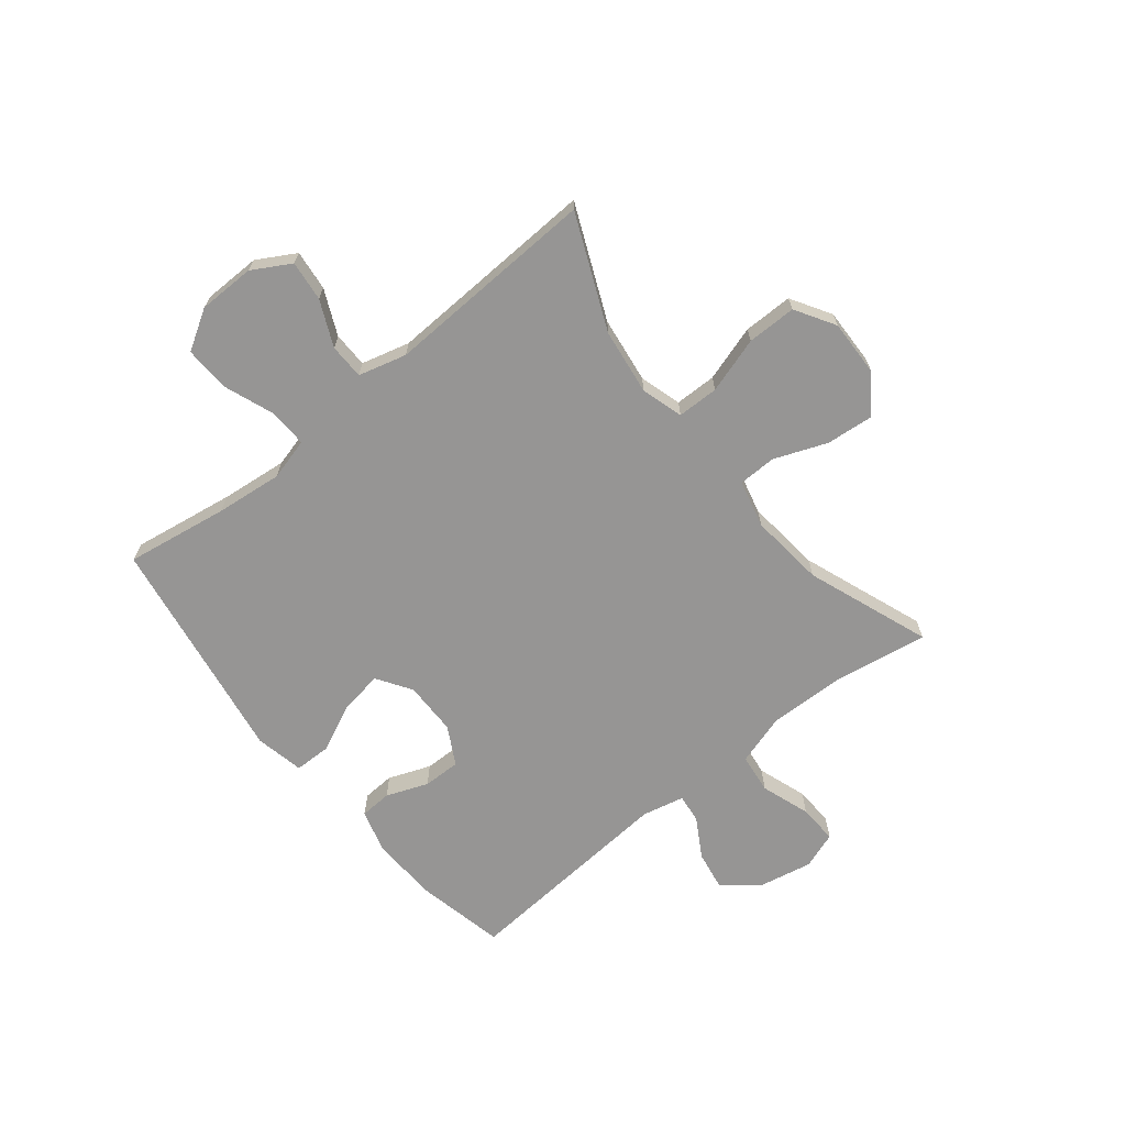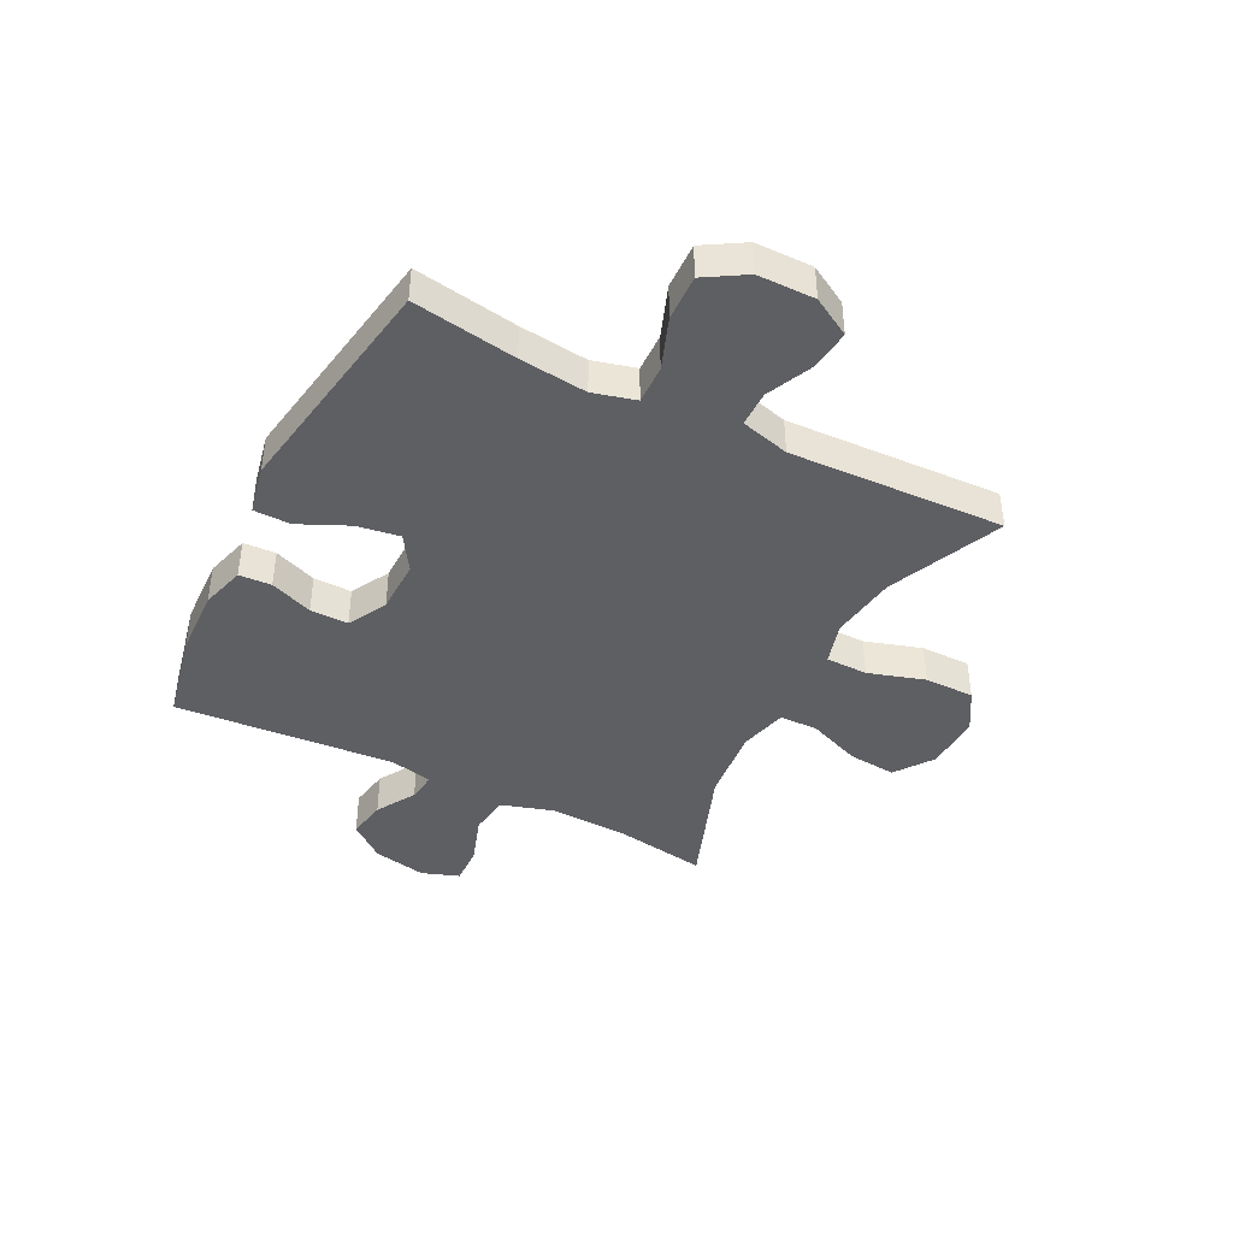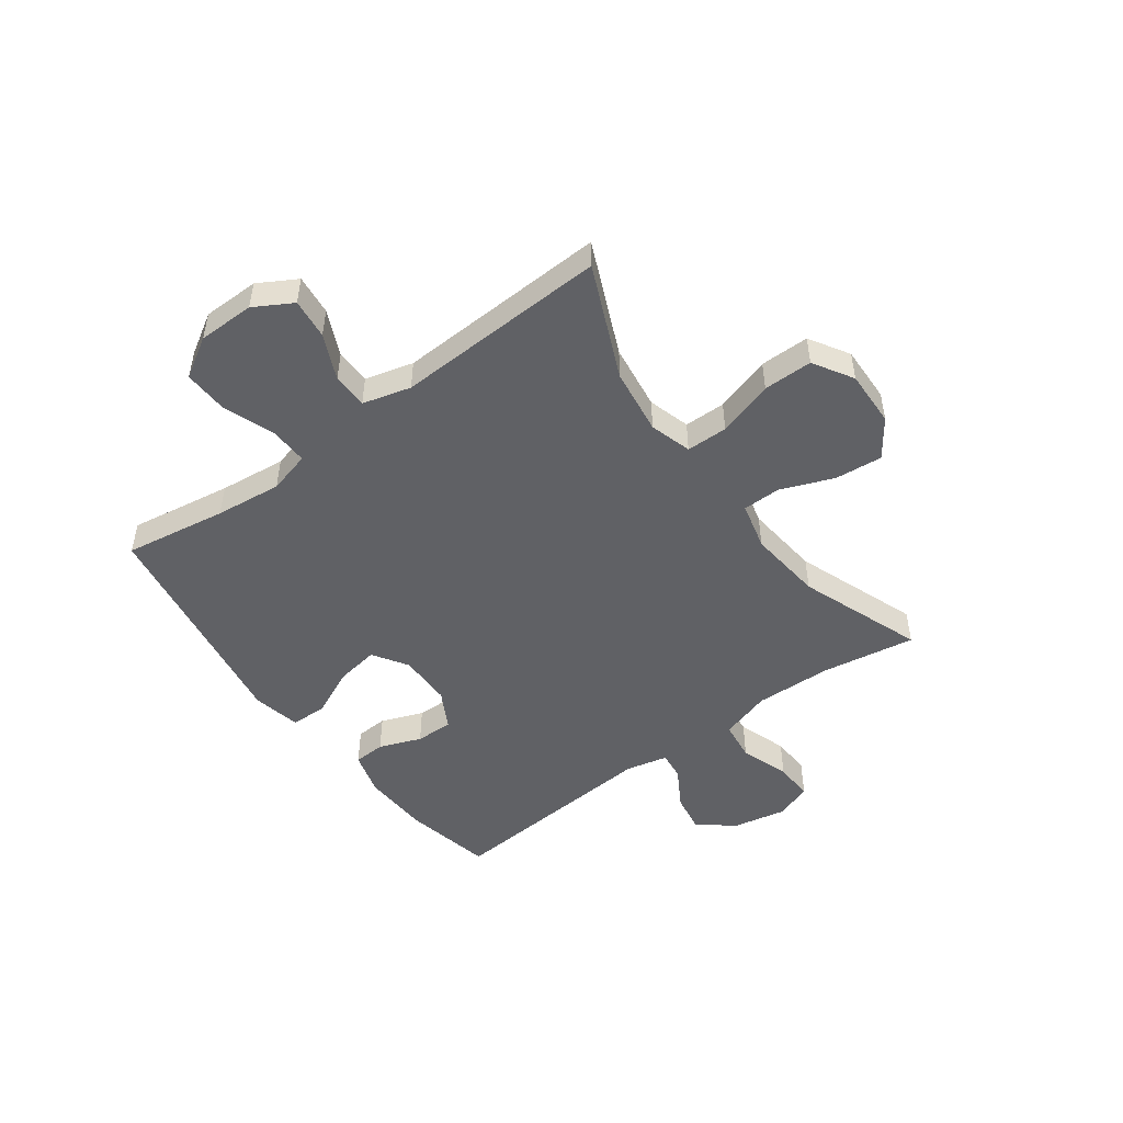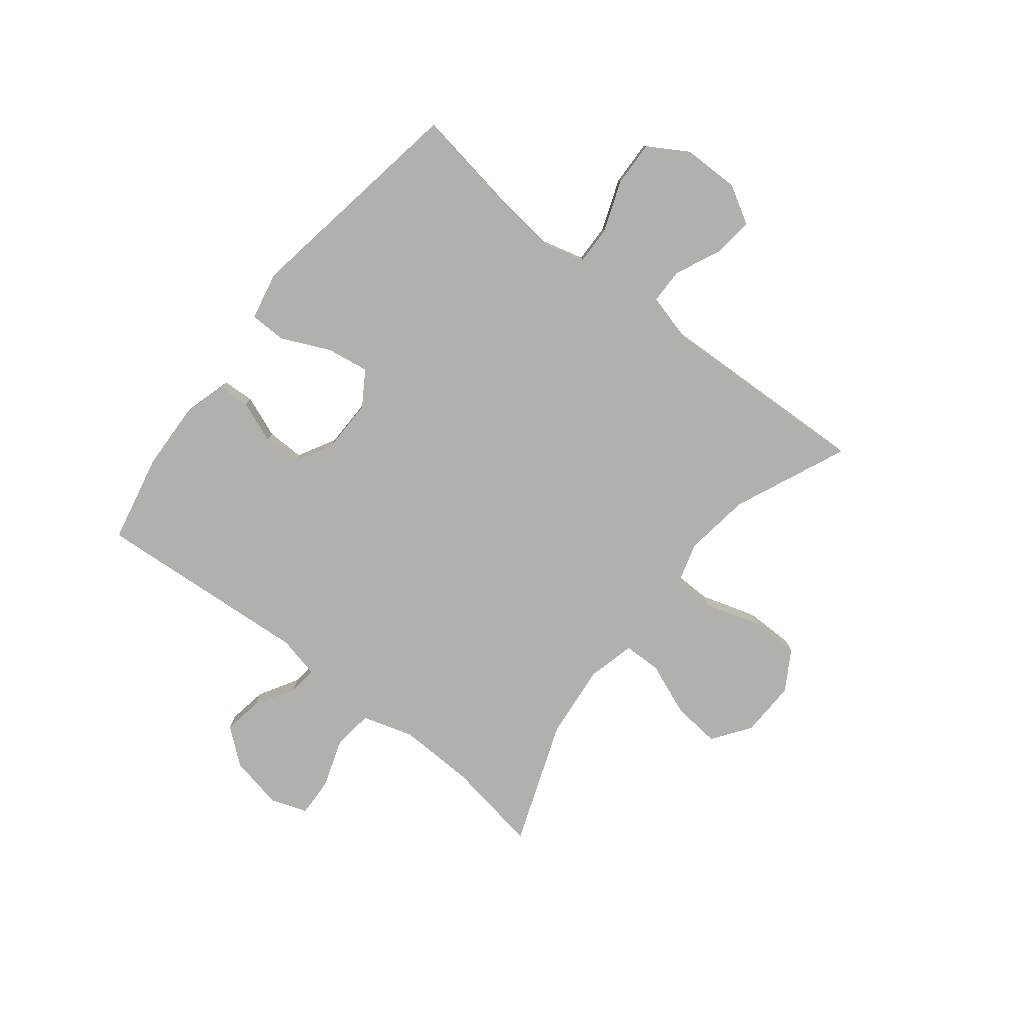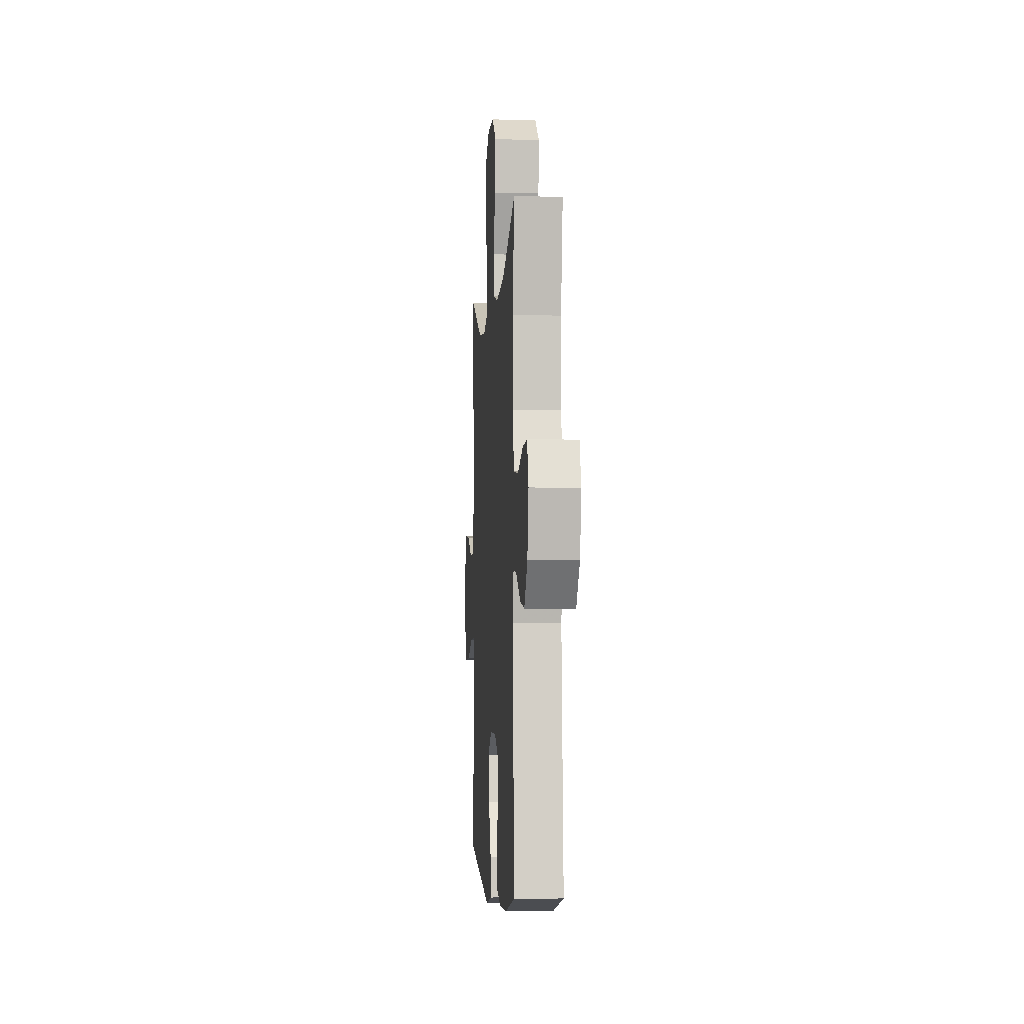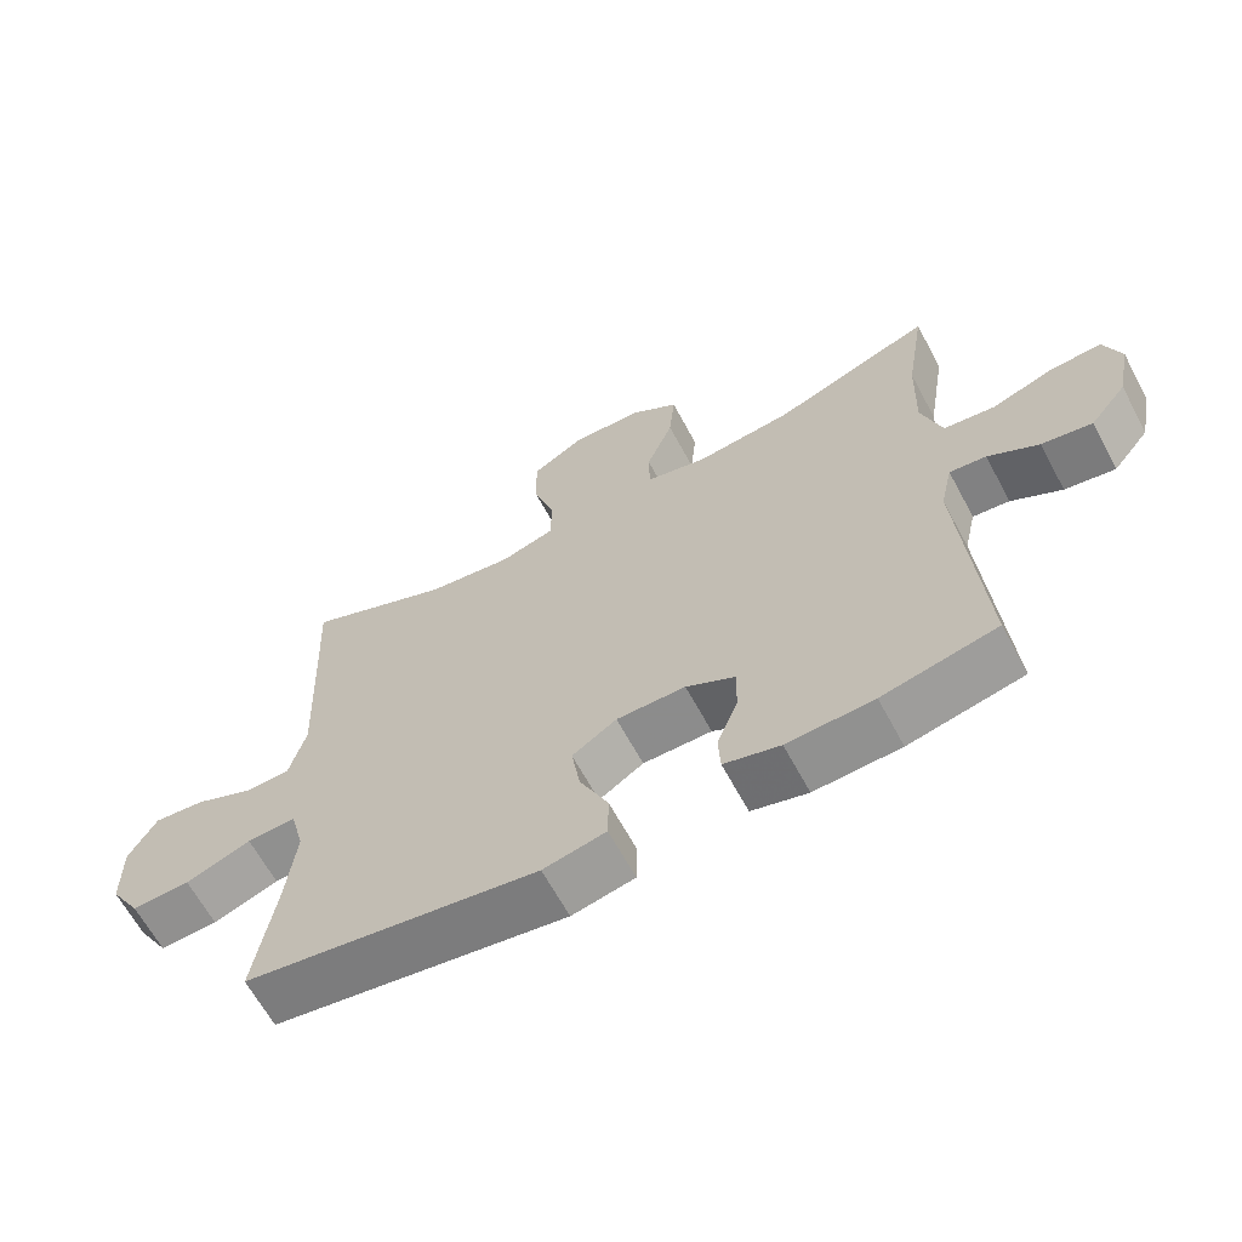
<metadata>
{"format":"obj","ext":"obj","renderer":"f3d","projection":"perspective","resolution":1024,"background":"white","views":[{"elev":-67.6,"azim":-51.1,"up":"+Y"},{"elev":-41.9,"azim":-117.0,"up":"+Y"},{"elev":-49.4,"azim":-53.7,"up":"+Y"},{"elev":-78.8,"azim":-128.3,"up":"+Y"},{"elev":-3.7,"azim":85.7,"up":"+Z"},{"elev":-64.5,"azim":28.3,"up":"+Z"}]}
</metadata>
<code>
v 0.5 0.07 0.5
v 0.473 0.07 0.332
v 0.469 0.07 0.195
v 0.497 0.07 0.104
v 0.568 0.07 0.095
v 0.656 0.07 0.125
v 0.726 0.07 0.128
v 0.749 0.07 0.062
v 0.73 0.07 -0.033
v 0.679 0.07 -0.096
v 0.609 0.07 -0.084
v 0.539 0.07 -0.043
v 0.488 0.07 -0.037
v 0.471 0.07 -0.112
v 0.5 0.07 -0.5
v 0.341 0.07 -0.534
v 0.221 0.07 -0.539
v 0.143 0.07 -0.517
v 0.14 0.07 -0.46
v 0.169 0.07 -0.385
v 0.17 0.07 -0.318
v 0.102 0.07 -0.281
v 0.006 0.07 -0.28
v -0.056 0.07 -0.32
v -0.044 0.07 -0.396
v -0.004 0.07 -0.483
v -0.005 0.07 -0.548
v -0.092 0.07 -0.566
v -0.5 0.07 -0.5
v -0.471 0.07 -0.317
v -0.458 0.07 -0.198
v -0.478 0.07 -0.123
v -0.546 0.07 -0.125
v -0.637 0.07 -0.159
v -0.718 0.07 -0.162
v -0.761 0.07 -0.091
v -0.762 0.07 0.01
v -0.723 0.07 0.078
v -0.651 0.07 0.07
v -0.57 0.07 0.033
v -0.507 0.07 0.034
v -0.484 0.07 0.12
v -0.5 0.07 0.5
v -0.298 0.07 0.412
v -0.18 0.07 0.396
v -0.105 0.07 0.418
v -0.104 0.07 0.492
v -0.135 0.07 0.592
v -0.135 0.07 0.68
v -0.064 0.07 0.723
v 0.037 0.07 0.72
v 0.104 0.07 0.672
v 0.096 0.07 0.587
v 0.059 0.07 0.493
v 0.06 0.07 0.425
v 0.145 0.07 0.404
v 0.279 0.07 0.418
v 0.5 0 0.5
v 0.473 0 0.332
v 0.469 0 0.195
v 0.497 0 0.104
v 0.568 0 0.095
v 0.656 0 0.125
v 0.726 0 0.128
v 0.749 0 0.062
v 0.73 0 -0.033
v 0.679 0 -0.096
v 0.609 0 -0.084
v 0.539 0 -0.043
v 0.488 0 -0.037
v 0.471 0 -0.112
v 0.5 0 -0.5
v 0.341 0 -0.534
v 0.221 0 -0.539
v 0.143 0 -0.517
v 0.14 0 -0.46
v 0.169 0 -0.385
v 0.17 0 -0.318
v 0.102 0 -0.281
v 0.006 0 -0.28
v -0.056 0 -0.32
v -0.044 0 -0.396
v -0.004 0 -0.483
v -0.005 0 -0.548
v -0.092 0 -0.566
v -0.5 0 -0.5
v -0.471 0 -0.317
v -0.458 0 -0.198
v -0.478 0 -0.123
v -0.546 0 -0.125
v -0.637 0 -0.159
v -0.718 0 -0.162
v -0.761 0 -0.091
v -0.762 0 0.01
v -0.723 0 0.078
v -0.651 0 0.07
v -0.57 0 0.033
v -0.507 0 0.034
v -0.484 0 0.12
v -0.5 0 0.5
v -0.298 0 0.412
v -0.18 0 0.396
v -0.105 0 0.418
v -0.104 0 0.492
v -0.135 0 0.592
v -0.135 0 0.68
v -0.064 0 0.723
v 0.037 0 0.72
v 0.104 0 0.672
v 0.096 0 0.587
v 0.059 0 0.493
v 0.06 0 0.425
v 0.145 0 0.404
v 0.279 0 0.418
f 51 52 53 54
f 51 54 55
f 50 51 55
f 47 48 49 50
f 46 47 50 55
f 45 46 55 56
f 42 43 44
f 41 42 44 45
f 37 38 39 40
f 37 40 41
f 36 37 41
f 33 34 35 36
f 32 33 36 41
f 31 32 41 45
f 27 28 29 30
f 25 26 27 30
f 24 25 30 31
f 23 24 31 45
f 17 18 19 20
f 17 20 21
f 14 15 16 17
f 13 14 17 21
f 9 10 11 12
f 9 12 13
f 8 9 13
f 5 6 7 8
f 4 5 8 13
f 3 4 13 21
f 57 1 2
f 56 57 2 3
f 22 23 45 56
f 3 21 22 56
f 111 110 109 108
f 112 111 108
f 112 108 107
f 107 106 105 104
f 112 107 104 103
f 113 112 103 102
f 101 100 99
f 102 101 99 98
f 97 96 95 94
f 98 97 94
f 98 94 93
f 93 92 91 90
f 98 93 90 89
f 102 98 89 88
f 87 86 85 84
f 87 84 83 82
f 88 87 82 81
f 102 88 81 80
f 77 76 75 74
f 78 77 74
f 74 73 72 71
f 78 74 71 70
f 69 68 67 66
f 70 69 66
f 70 66 65
f 65 64 63 62
f 70 65 62 61
f 78 70 61 60
f 59 58 114
f 60 59 114 113
f 113 102 80 79
f 113 79 78 60
f 1 58 59 2
f 2 59 60 3
f 3 60 61 4
f 4 61 62 5
f 5 62 63 6
f 6 63 64 7
f 7 64 65 8
f 8 65 66 9
f 9 66 67 10
f 10 67 68 11
f 11 68 69 12
f 12 69 70 13
f 13 70 71 14
f 14 71 72 15
f 15 72 73 16
f 16 73 74 17
f 17 74 75 18
f 18 75 76 19
f 19 76 77 20
f 20 77 78 21
f 21 78 79 22
f 22 79 80 23
f 23 80 81 24
f 24 81 82 25
f 25 82 83 26
f 26 83 84 27
f 27 84 85 28
f 28 85 86 29
f 29 86 87 30
f 30 87 88 31
f 31 88 89 32
f 32 89 90 33
f 33 90 91 34
f 34 91 92 35
f 35 92 93 36
f 36 93 94 37
f 37 94 95 38
f 38 95 96 39
f 39 96 97 40
f 40 97 98 41
f 41 98 99 42
f 42 99 100 43
f 43 100 101 44
f 44 101 102 45
f 45 102 103 46
f 46 103 104 47
f 47 104 105 48
f 48 105 106 49
f 49 106 107 50
f 50 107 108 51
f 51 108 109 52
f 52 109 110 53
f 53 110 111 54
f 54 111 112 55
f 55 112 113 56
f 56 113 114 57
f 57 114 58 1

</code>
